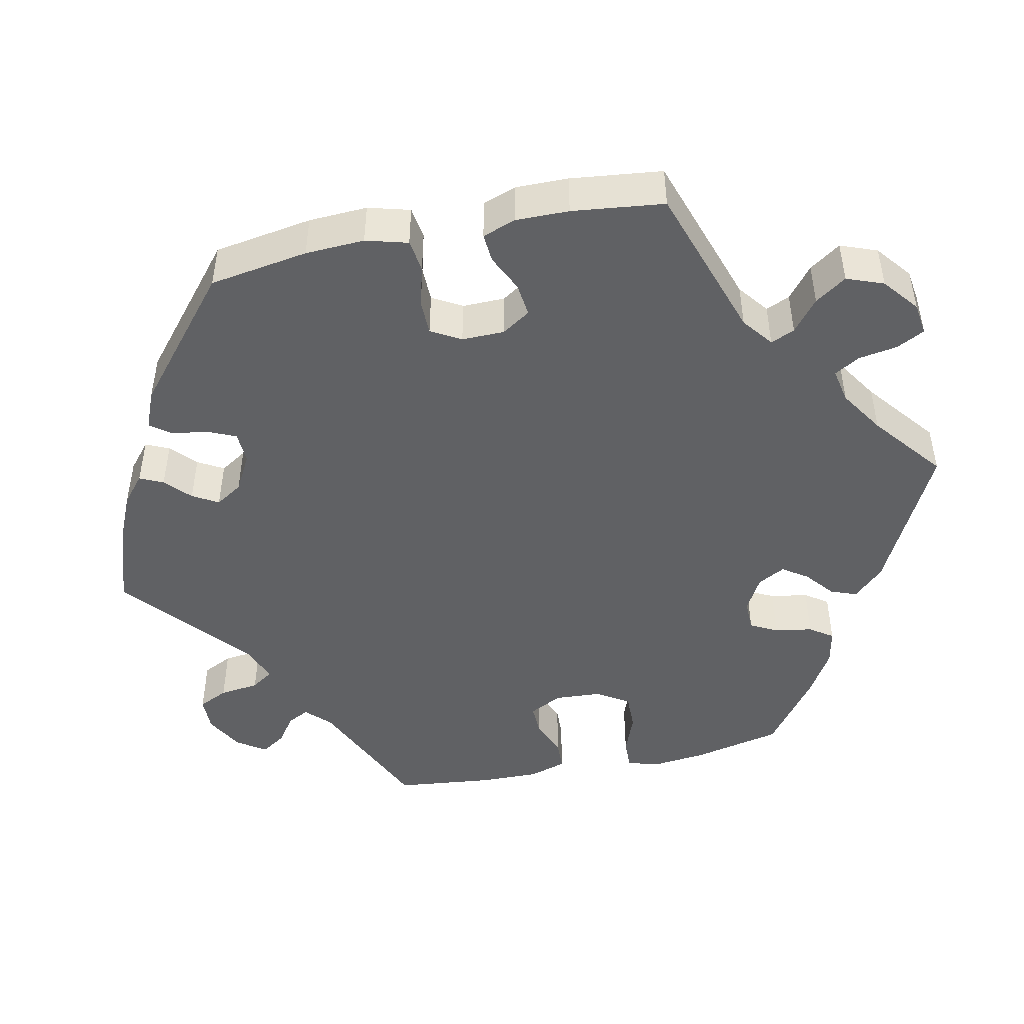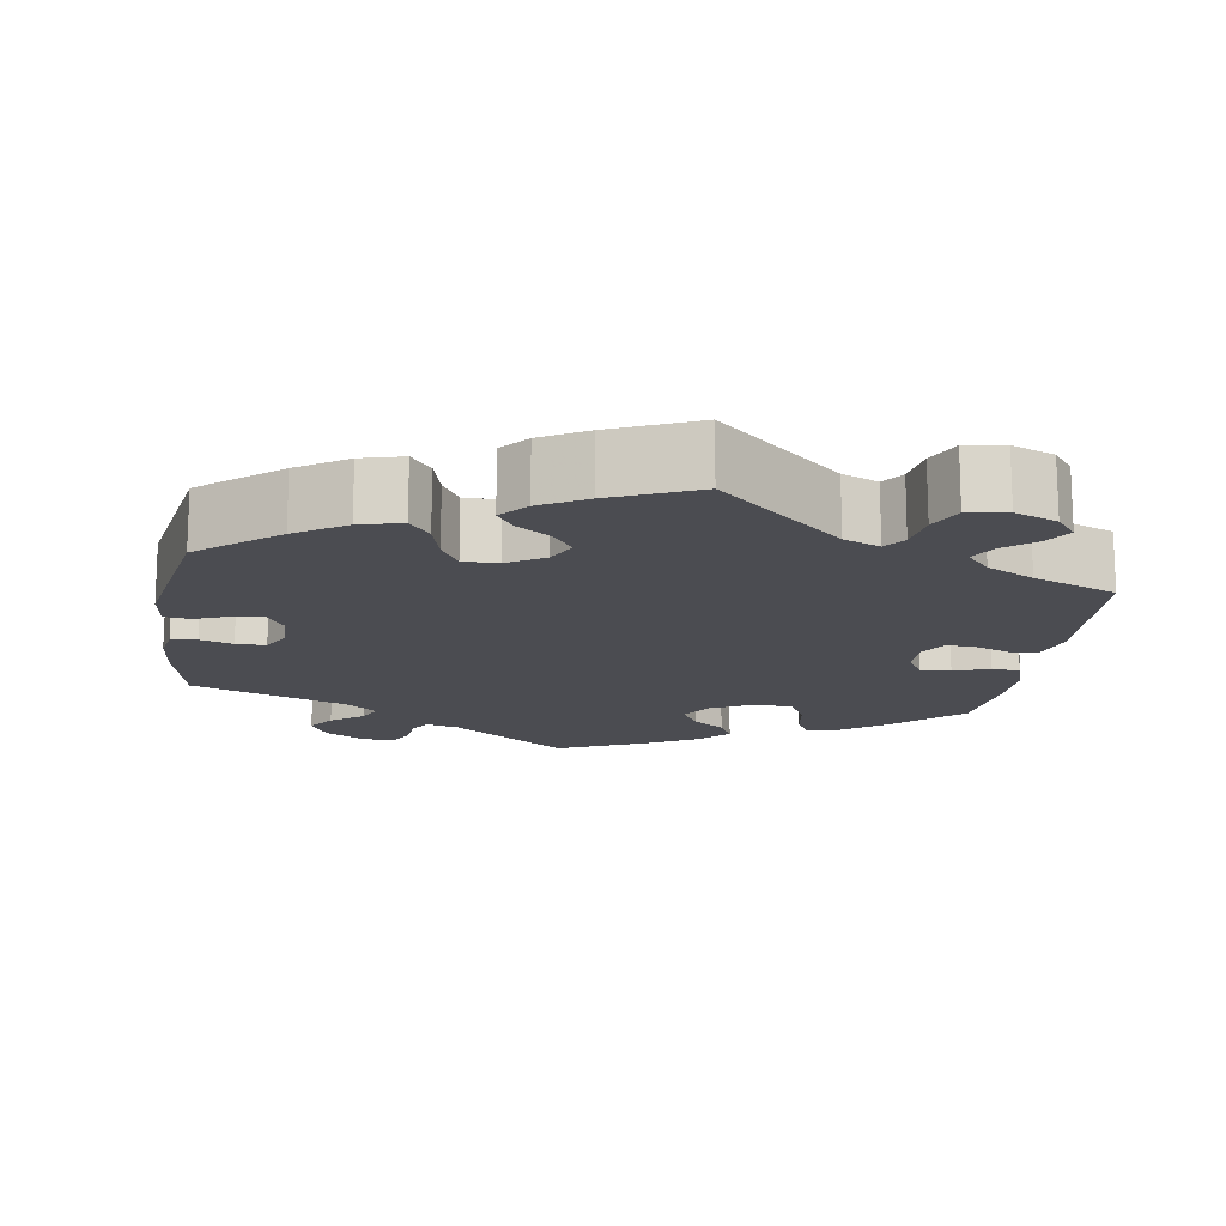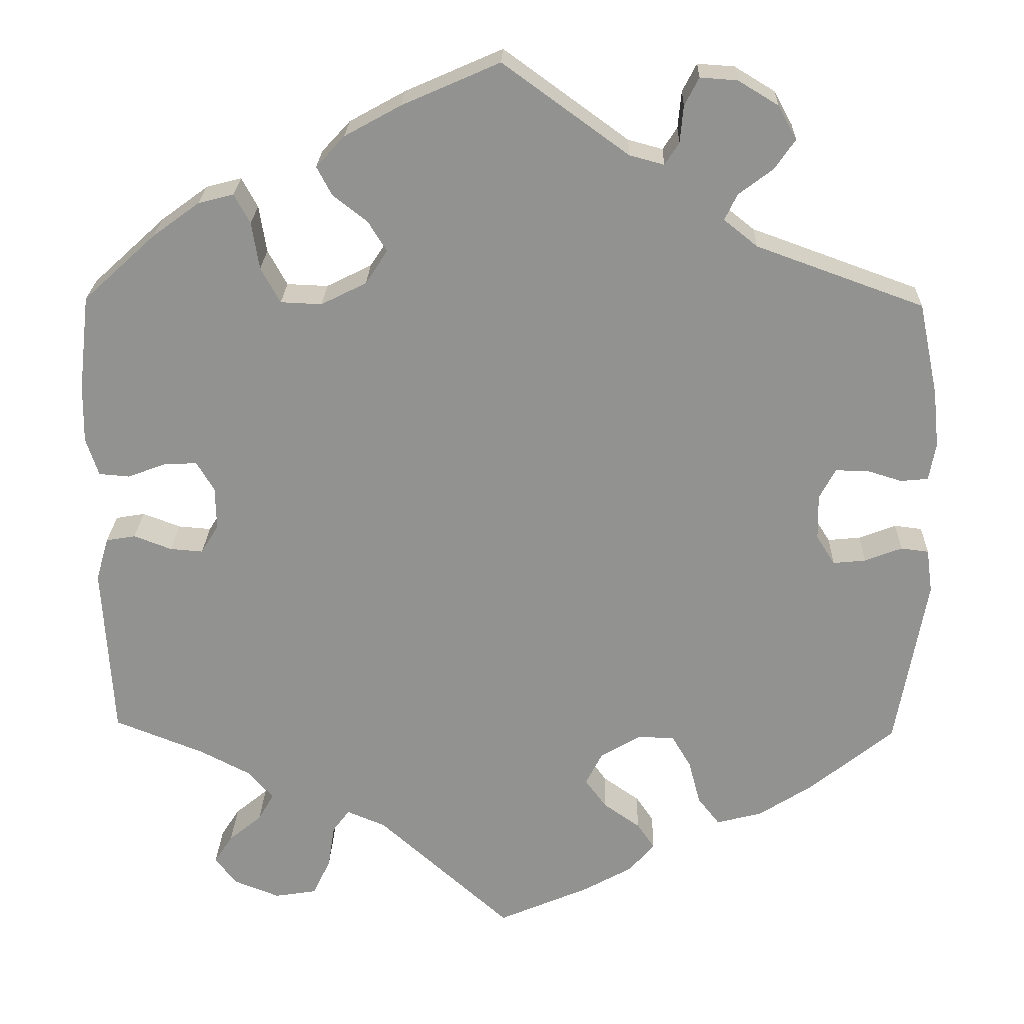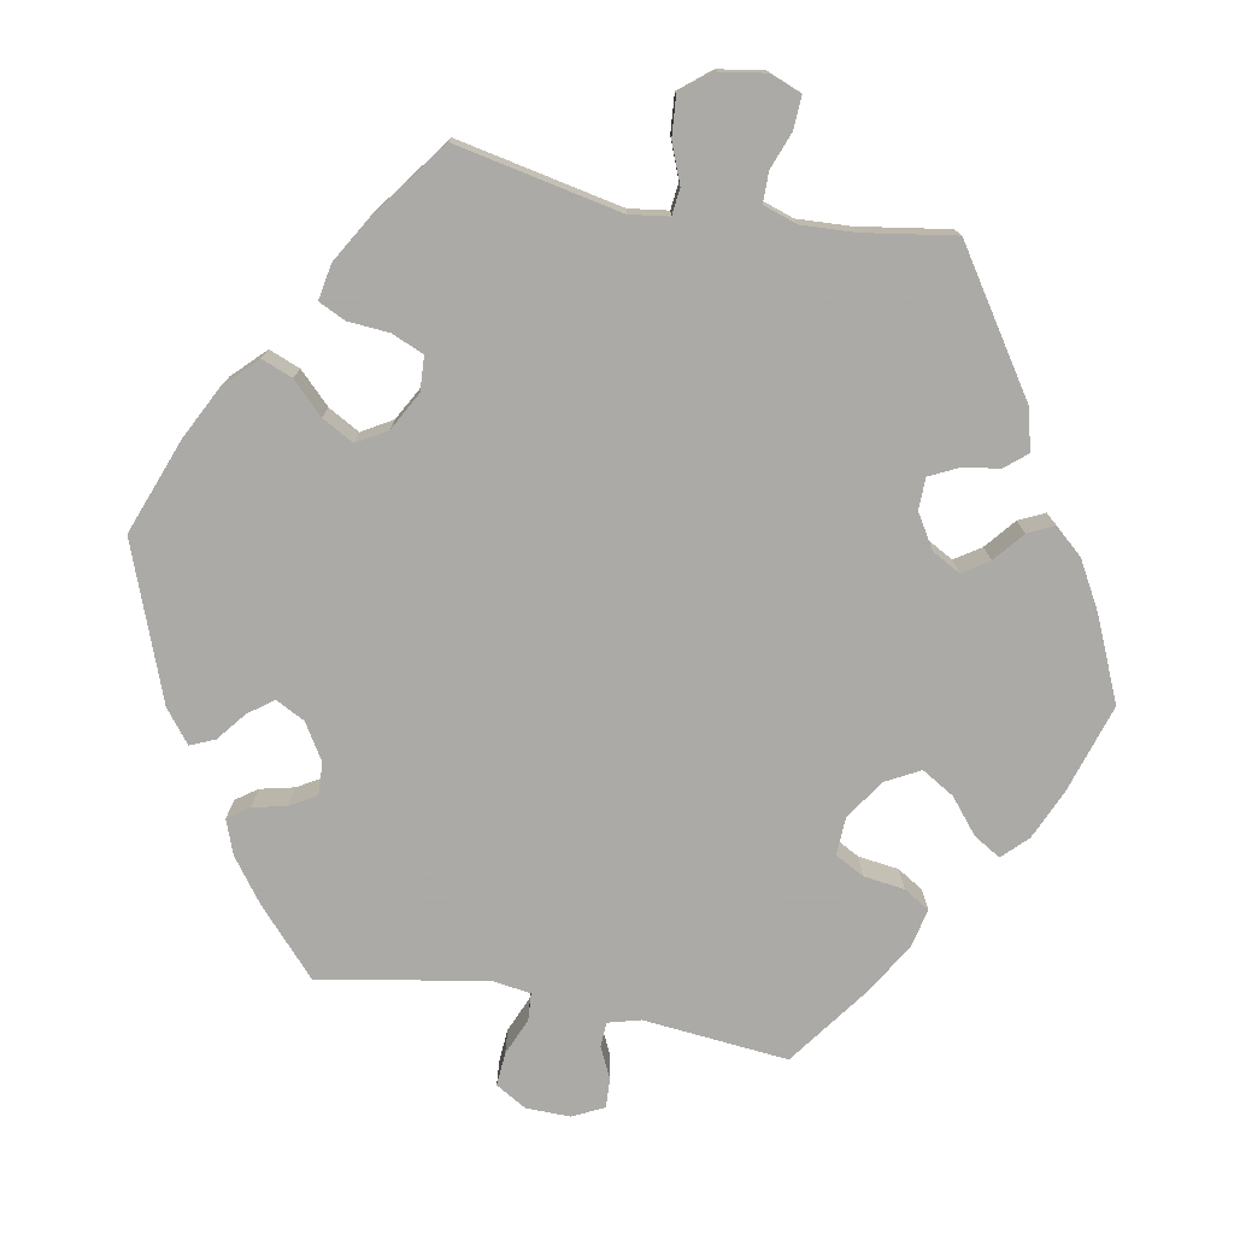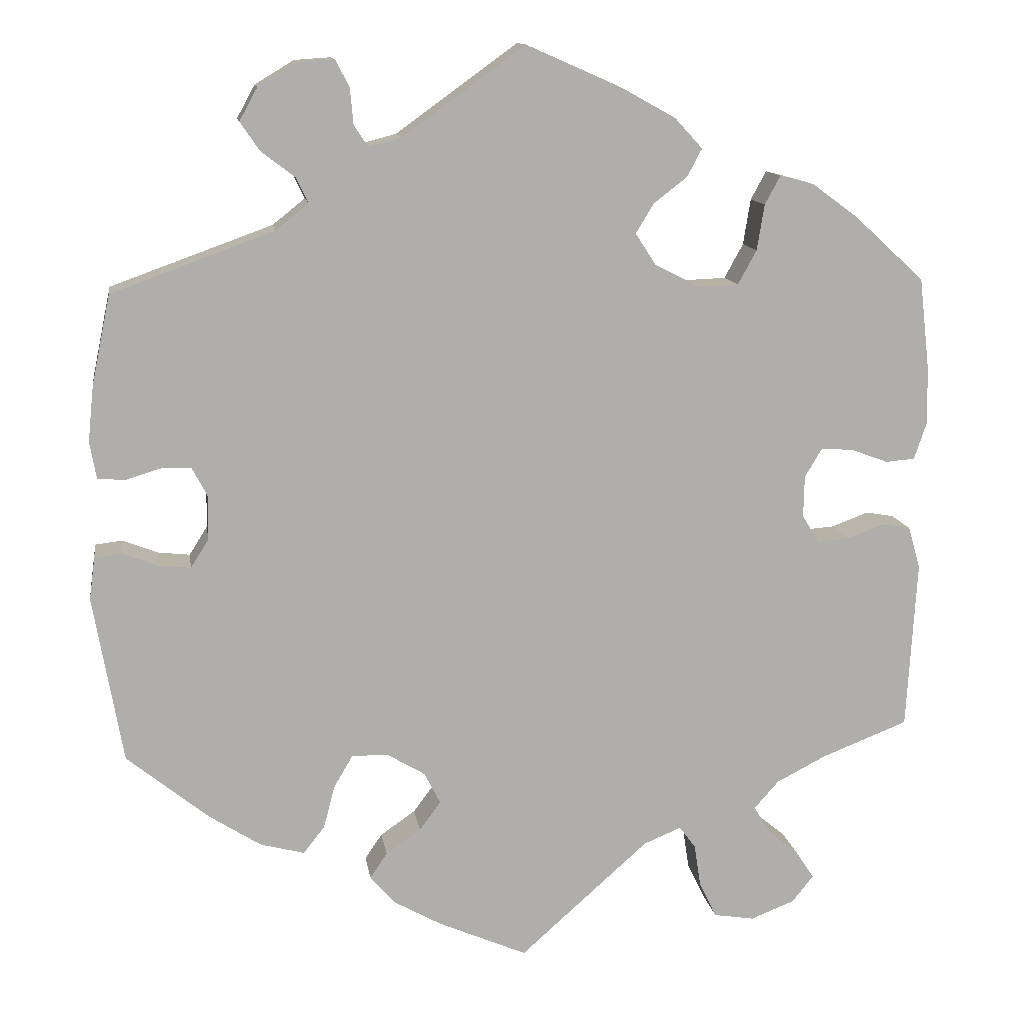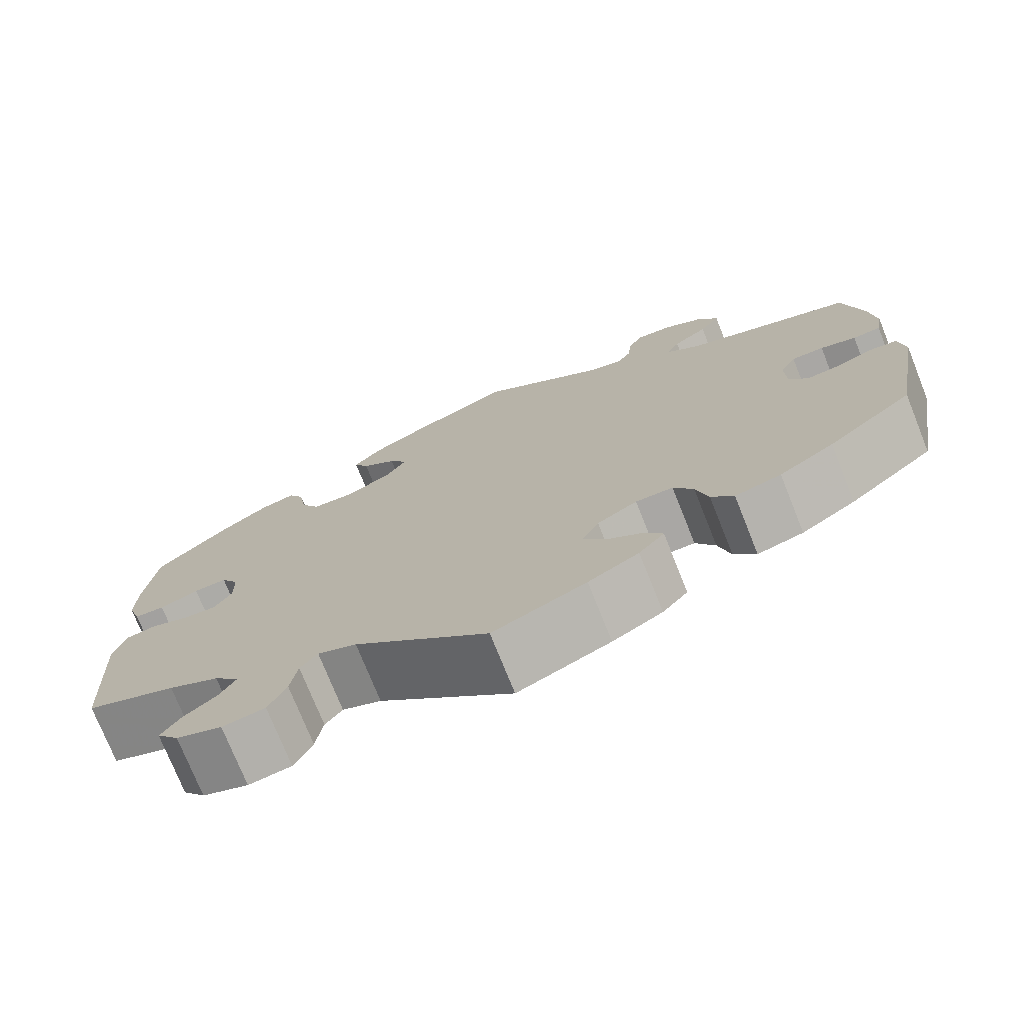
<metadata>
{"format":"obj","ext":"obj","renderer":"f3d","projection":"perspective","resolution":1024,"background":"white","views":[{"elev":-46.9,"azim":162.0,"up":"+Y"},{"elev":-15.5,"azim":171.3,"up":"+Y"},{"elev":23.5,"azim":1.7,"up":"+Z"},{"elev":-75.7,"azim":-160.2,"up":"+Y"},{"elev":12.5,"azim":171.4,"up":"+Z"},{"elev":-74.8,"azim":21.8,"up":"+Z"}]}
</metadata>
<code>
v -0.512 0.07 -0.082
v -0.497 0.07 -0.03
v -0.462 0.07 -0.024
v -0.417 0.07 -0.041
v -0.378 0.07 -0.044
v -0.357 0.07 -0.01
v -0.358 0.07 0.041
v -0.379 0.07 0.076
v -0.418 0.07 0.074
v -0.464 0.07 0.057
v -0.5 0.07 0.06
v -0.515 0.07 0.105
v -0.514 0.07 0.174
v -0.501 0.07 0.288
v -0.415 0.07 0.367
v -0.359 0.07 0.408
v -0.317 0.07 0.419
v -0.298 0.07 0.384
v -0.289 0.07 0.328
v -0.266 0.07 0.286
v -0.217 0.07 0.284
v -0.163 0.07 0.311
v -0.137 0.07 0.351
v -0.159 0.07 0.387
v -0.2 0.07 0.419
v -0.218 0.07 0.453
v -0.184 0.07 0.49
v -0.117 0.07 0.527
v -0.001 0.07 0.578
v 0.148 0.07 0.47
v 0.189 0.07 0.459
v 0.206 0.07 0.485
v 0.21 0.07 0.529
v 0.227 0.07 0.562
v 0.271 0.07 0.559
v 0.319 0.07 0.53
v 0.341 0.07 0.49
v 0.317 0.07 0.455
v 0.276 0.07 0.424
v 0.261 0.07 0.393
v 0.301 0.07 0.361
v 0.5 0.07 0.289
v 0.523 0.07 0.179
v 0.53 0.07 0.111
v 0.522 0.07 0.066
v 0.489 0.07 0.063
v 0.447 0.07 0.076
v 0.409 0.07 0.076
v 0.39 0.07 0.04
v 0.391 0.07 -0.014
v 0.413 0.07 -0.049
v 0.452 0.07 -0.045
v 0.496 0.07 -0.028
v 0.529 0.07 -0.032
v 0.536 0.07 -0.084
v 0.5 0.07 -0.289
v 0.4 0.07 -0.37
v 0.336 0.07 -0.411
v 0.282 0.07 -0.425
v 0.256 0.07 -0.392
v 0.242 0.07 -0.339
v 0.219 0.07 -0.3
v 0.175 0.07 -0.3
v 0.128 0.07 -0.328
v 0.108 0.07 -0.367
v 0.134 0.07 -0.402
v 0.177 0.07 -0.432
v 0.198 0.07 -0.463
v 0.168 0.07 -0.498
v 0.109 0.07 -0.531
v 0 0.07 -0.578
v -0.158 0.07 -0.437
v -0.204 0.07 -0.418
v -0.224 0.07 -0.445
v -0.232 0.07 -0.497
v -0.253 0.07 -0.541
v -0.303 0.07 -0.549
v -0.357 0.07 -0.528
v -0.383 0.07 -0.495
v -0.361 0.07 -0.461
v -0.322 0.07 -0.429
v -0.303 0.07 -0.396
v -0.333 0.07 -0.362
v -0.393 0.07 -0.331
v -0.5 0.07 -0.289
v -0.512 0 -0.082
v -0.497 0 -0.03
v -0.462 0 -0.024
v -0.417 0 -0.041
v -0.378 0 -0.044
v -0.357 0 -0.01
v -0.358 0 0.041
v -0.379 0 0.076
v -0.418 0 0.074
v -0.464 0 0.057
v -0.5 0 0.06
v -0.515 0 0.105
v -0.514 0 0.174
v -0.501 0 0.288
v -0.415 0 0.367
v -0.359 0 0.408
v -0.317 0 0.419
v -0.298 0 0.384
v -0.289 0 0.328
v -0.266 0 0.286
v -0.217 0 0.284
v -0.163 0 0.311
v -0.137 0 0.351
v -0.159 0 0.387
v -0.2 0 0.419
v -0.218 0 0.453
v -0.184 0 0.49
v -0.117 0 0.527
v -0.001 0 0.578
v 0.148 0 0.47
v 0.189 0 0.459
v 0.206 0 0.485
v 0.21 0 0.529
v 0.227 0 0.562
v 0.271 0 0.559
v 0.319 0 0.53
v 0.341 0 0.49
v 0.317 0 0.455
v 0.276 0 0.424
v 0.261 0 0.393
v 0.301 0 0.361
v 0.5 0 0.289
v 0.523 0 0.179
v 0.53 0 0.111
v 0.522 0 0.066
v 0.489 0 0.063
v 0.447 0 0.076
v 0.409 0 0.076
v 0.39 0 0.04
v 0.391 0 -0.014
v 0.413 0 -0.049
v 0.452 0 -0.045
v 0.496 0 -0.028
v 0.529 0 -0.032
v 0.536 0 -0.084
v 0.5 0 -0.289
v 0.4 0 -0.37
v 0.336 0 -0.411
v 0.282 0 -0.425
v 0.256 0 -0.392
v 0.242 0 -0.339
v 0.219 0 -0.3
v 0.175 0 -0.3
v 0.128 0 -0.328
v 0.108 0 -0.367
v 0.134 0 -0.402
v 0.177 0 -0.432
v 0.198 0 -0.463
v 0.168 0 -0.498
v 0.109 0 -0.531
v 0 0 -0.578
v -0.158 0 -0.437
v -0.204 0 -0.418
v -0.224 0 -0.445
v -0.232 0 -0.497
v -0.253 0 -0.541
v -0.303 0 -0.549
v -0.357 0 -0.528
v -0.383 0 -0.495
v -0.361 0 -0.461
v -0.322 0 -0.429
v -0.303 0 -0.396
v -0.333 0 -0.362
v -0.393 0 -0.331
v -0.5 0 -0.289
f 84 85 1 2
f 83 84 2 3
f 82 83 3 4
f 78 79 80 81
f 78 81 82
f 77 78 82
f 74 75 76 77
f 73 74 77 82
f 69 70 71 72
f 69 72 73
f 66 67 68 69
f 65 66 69 73
f 64 65 73 82
f 58 59 60 61
f 58 61 62
f 57 58 62
f 56 57 62
f 55 56 62 63
f 52 53 54 55
f 51 52 55 63
f 44 45 46 47
f 44 47 48
f 41 42 43 44
f 40 41 44 48
f 36 37 38 39
f 36 39 40
f 35 36 40
f 32 33 34 35
f 31 32 35 40
f 30 31 40 48
f 24 25 26 27
f 23 24 27 28
f 16 17 18 19
f 16 19 20
f 15 16 20
f 14 15 20
f 13 14 20 21
f 9 10 11 12
f 8 9 12 13
f 64 82 4 5
f 50 51 63 64
f 49 50 64 5
f 48 49 5 6
f 30 48 6 7
f 23 28 29 30
f 22 23 30
f 22 30 7 8
f 21 22 8
f 8 13 21
f 87 86 170 169
f 88 87 169 168
f 89 88 168 167
f 166 165 164 163
f 167 166 163
f 167 163 162
f 162 161 160 159
f 167 162 159 158
f 157 156 155 154
f 158 157 154
f 154 153 152 151
f 158 154 151 150
f 167 158 150 149
f 146 145 144 143
f 147 146 143
f 147 143 142
f 147 142 141
f 148 147 141 140
f 140 139 138 137
f 148 140 137 136
f 132 131 130 129
f 133 132 129
f 129 128 127 126
f 133 129 126 125
f 124 123 122 121
f 125 124 121
f 125 121 120
f 120 119 118 117
f 125 120 117 116
f 133 125 116 115
f 112 111 110 109
f 113 112 109 108
f 104 103 102 101
f 105 104 101
f 105 101 100
f 105 100 99
f 106 105 99 98
f 97 96 95 94
f 98 97 94 93
f 90 89 167 149
f 149 148 136 135
f 90 149 135 134
f 91 90 134 133
f 92 91 133 115
f 115 114 113 108
f 115 108 107
f 93 92 115 107
f 93 107 106
f 106 98 93
f 1 86 87 2
f 2 87 88 3
f 3 88 89 4
f 4 89 90 5
f 5 90 91 6
f 6 91 92 7
f 7 92 93 8
f 8 93 94 9
f 9 94 95 10
f 10 95 96 11
f 11 96 97 12
f 12 97 98 13
f 13 98 99 14
f 14 99 100 15
f 15 100 101 16
f 16 101 102 17
f 17 102 103 18
f 18 103 104 19
f 19 104 105 20
f 20 105 106 21
f 21 106 107 22
f 22 107 108 23
f 23 108 109 24
f 24 109 110 25
f 25 110 111 26
f 26 111 112 27
f 27 112 113 28
f 28 113 114 29
f 29 114 115 30
f 30 115 116 31
f 31 116 117 32
f 32 117 118 33
f 33 118 119 34
f 34 119 120 35
f 35 120 121 36
f 36 121 122 37
f 37 122 123 38
f 38 123 124 39
f 39 124 125 40
f 40 125 126 41
f 41 126 127 42
f 42 127 128 43
f 43 128 129 44
f 44 129 130 45
f 45 130 131 46
f 46 131 132 47
f 47 132 133 48
f 48 133 134 49
f 49 134 135 50
f 50 135 136 51
f 51 136 137 52
f 52 137 138 53
f 53 138 139 54
f 54 139 140 55
f 55 140 141 56
f 56 141 142 57
f 57 142 143 58
f 58 143 144 59
f 59 144 145 60
f 60 145 146 61
f 61 146 147 62
f 62 147 148 63
f 63 148 149 64
f 64 149 150 65
f 65 150 151 66
f 66 151 152 67
f 67 152 153 68
f 68 153 154 69
f 69 154 155 70
f 70 155 156 71
f 71 156 157 72
f 72 157 158 73
f 73 158 159 74
f 74 159 160 75
f 75 160 161 76
f 76 161 162 77
f 77 162 163 78
f 78 163 164 79
f 79 164 165 80
f 80 165 166 81
f 81 166 167 82
f 82 167 168 83
f 83 168 169 84
f 84 169 170 85
f 85 170 86 1

</code>
